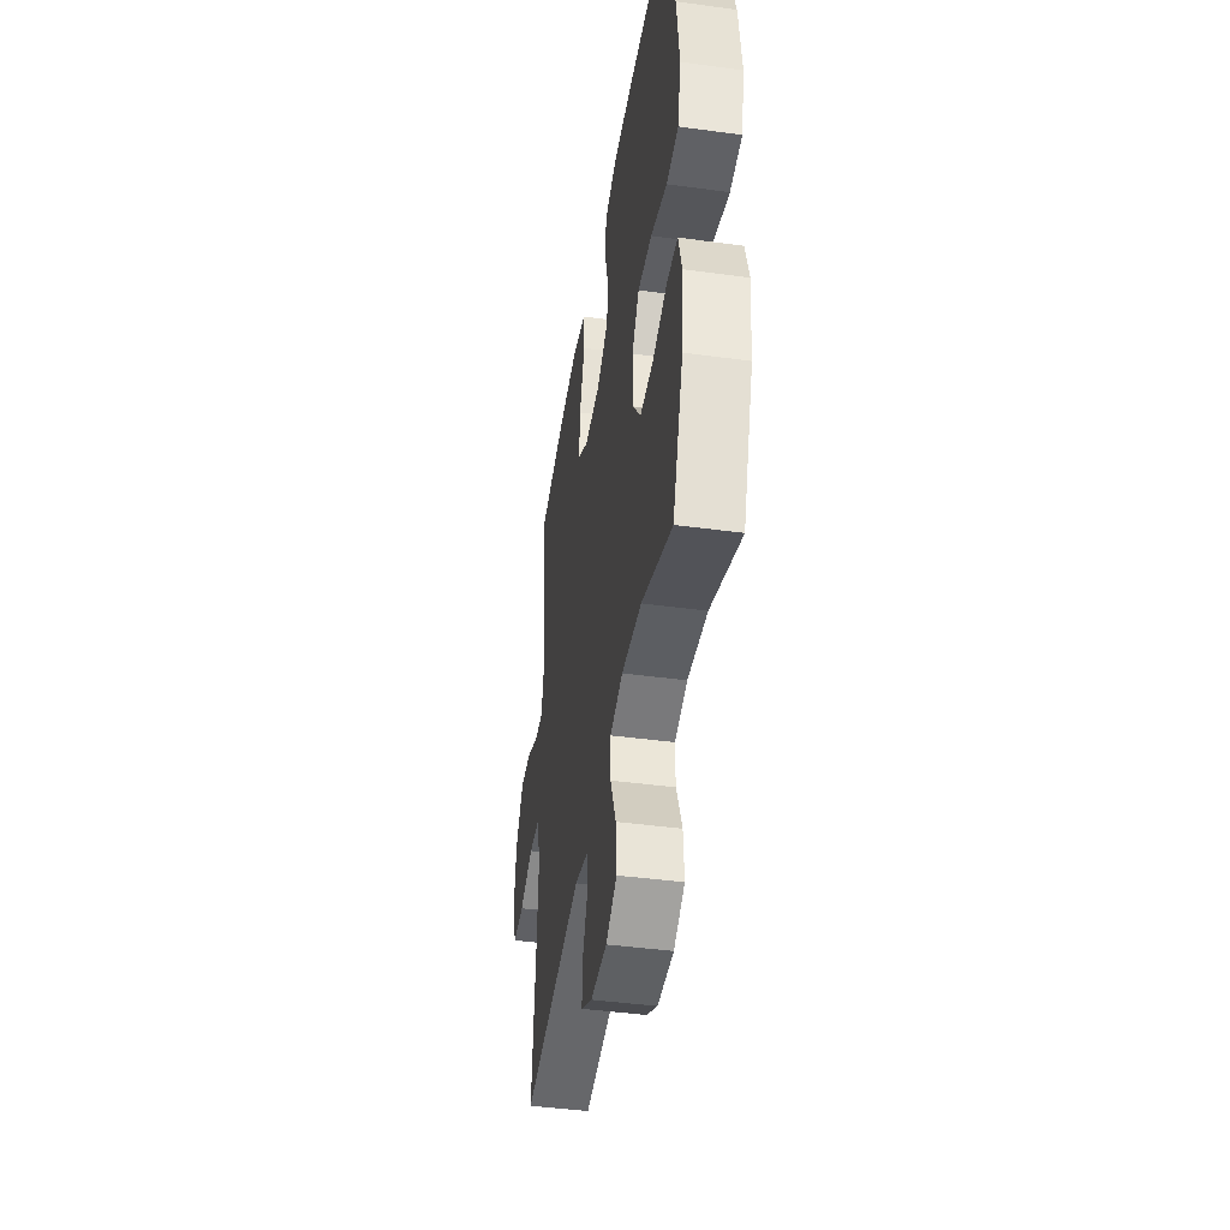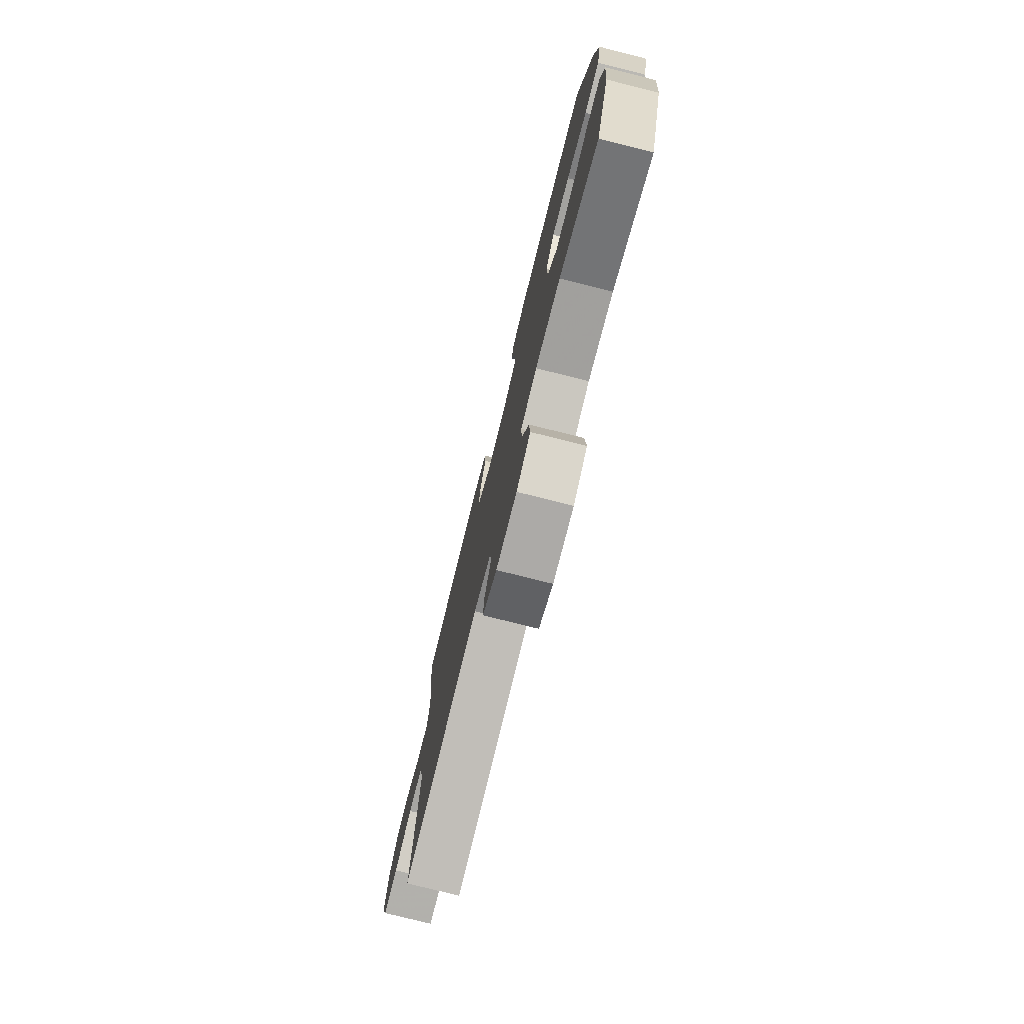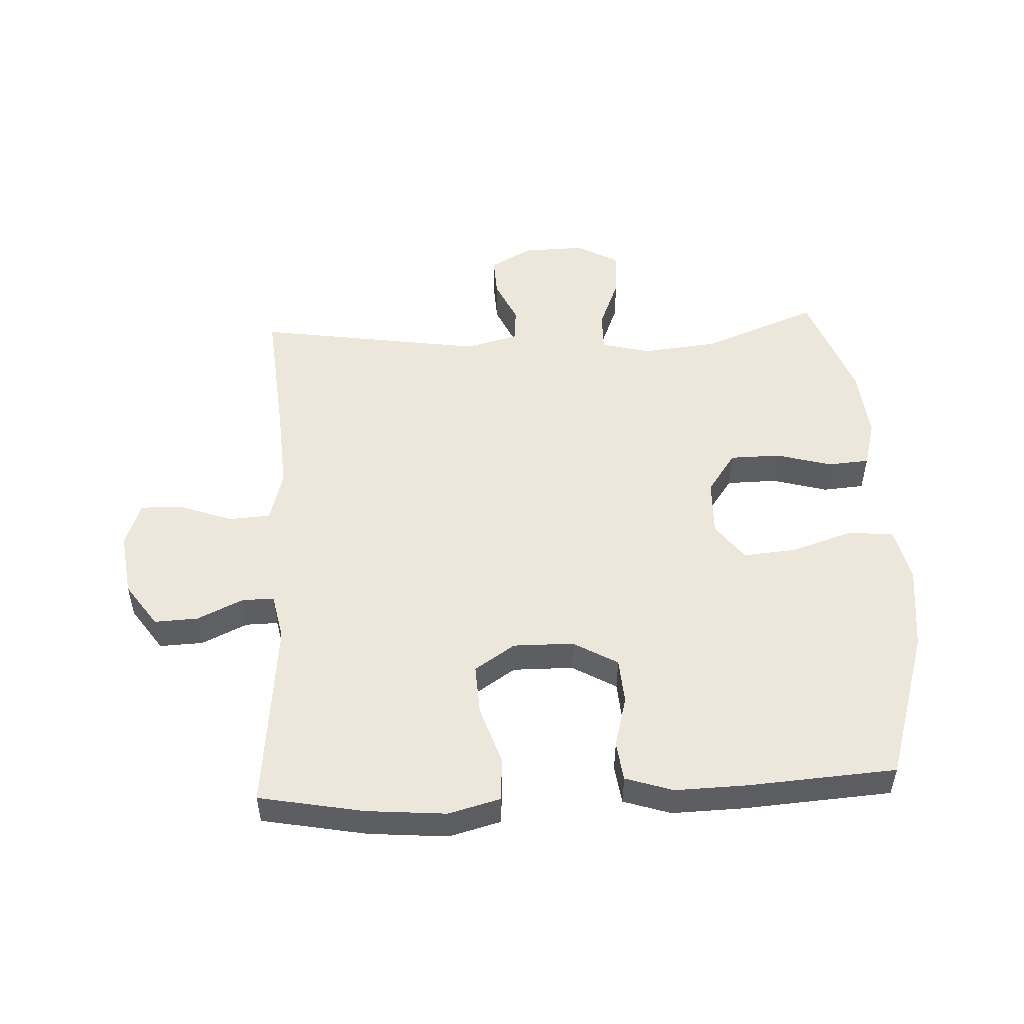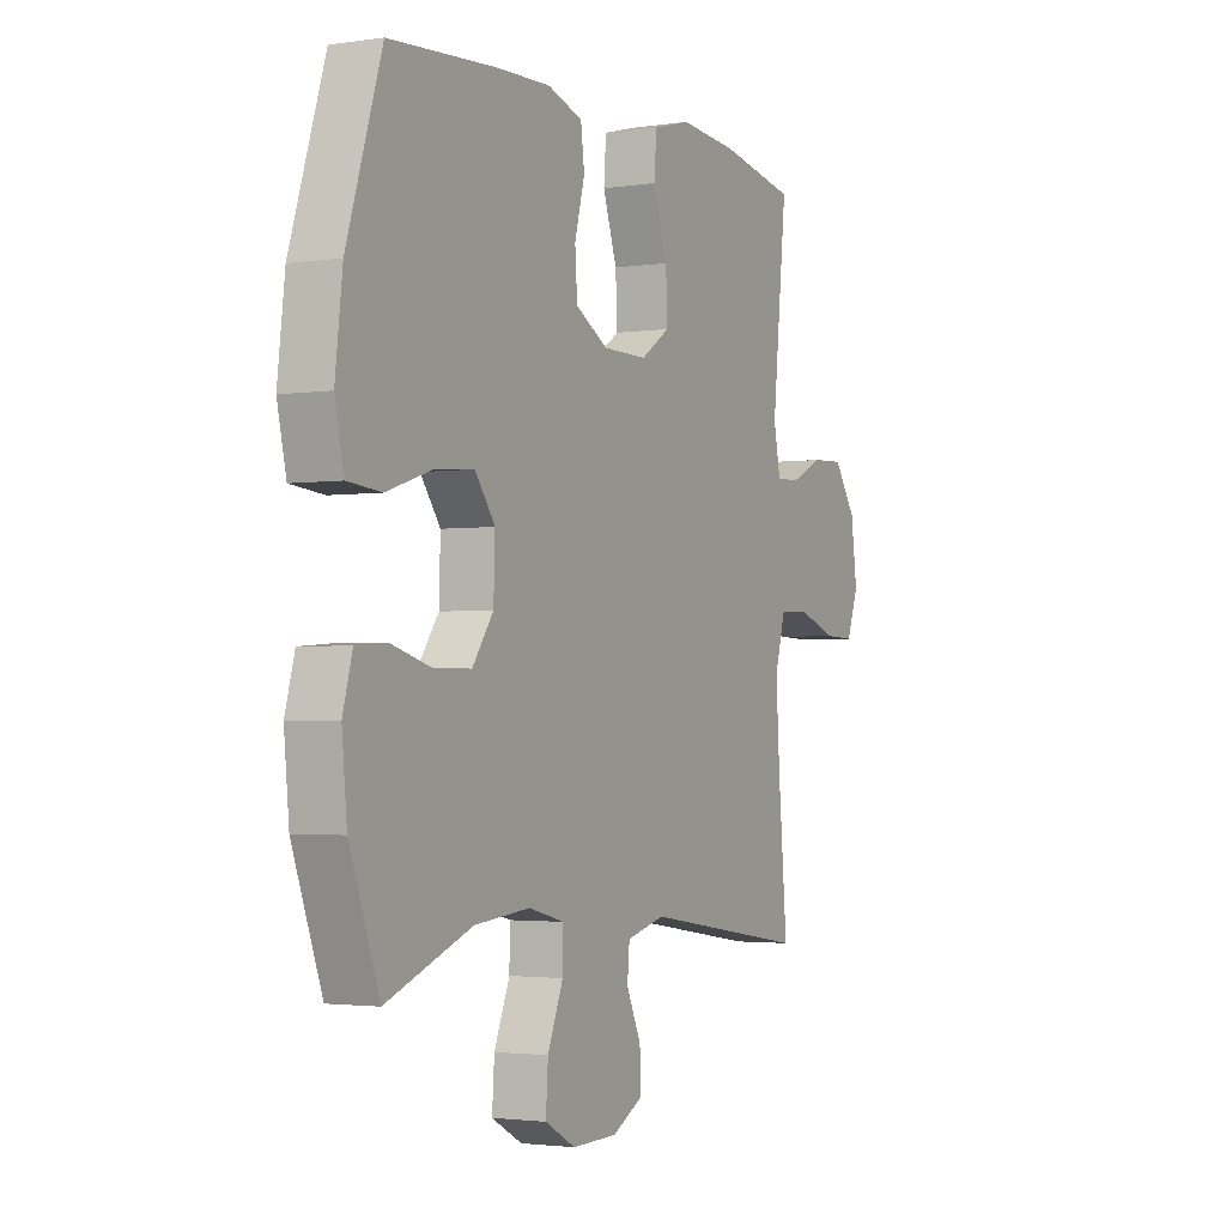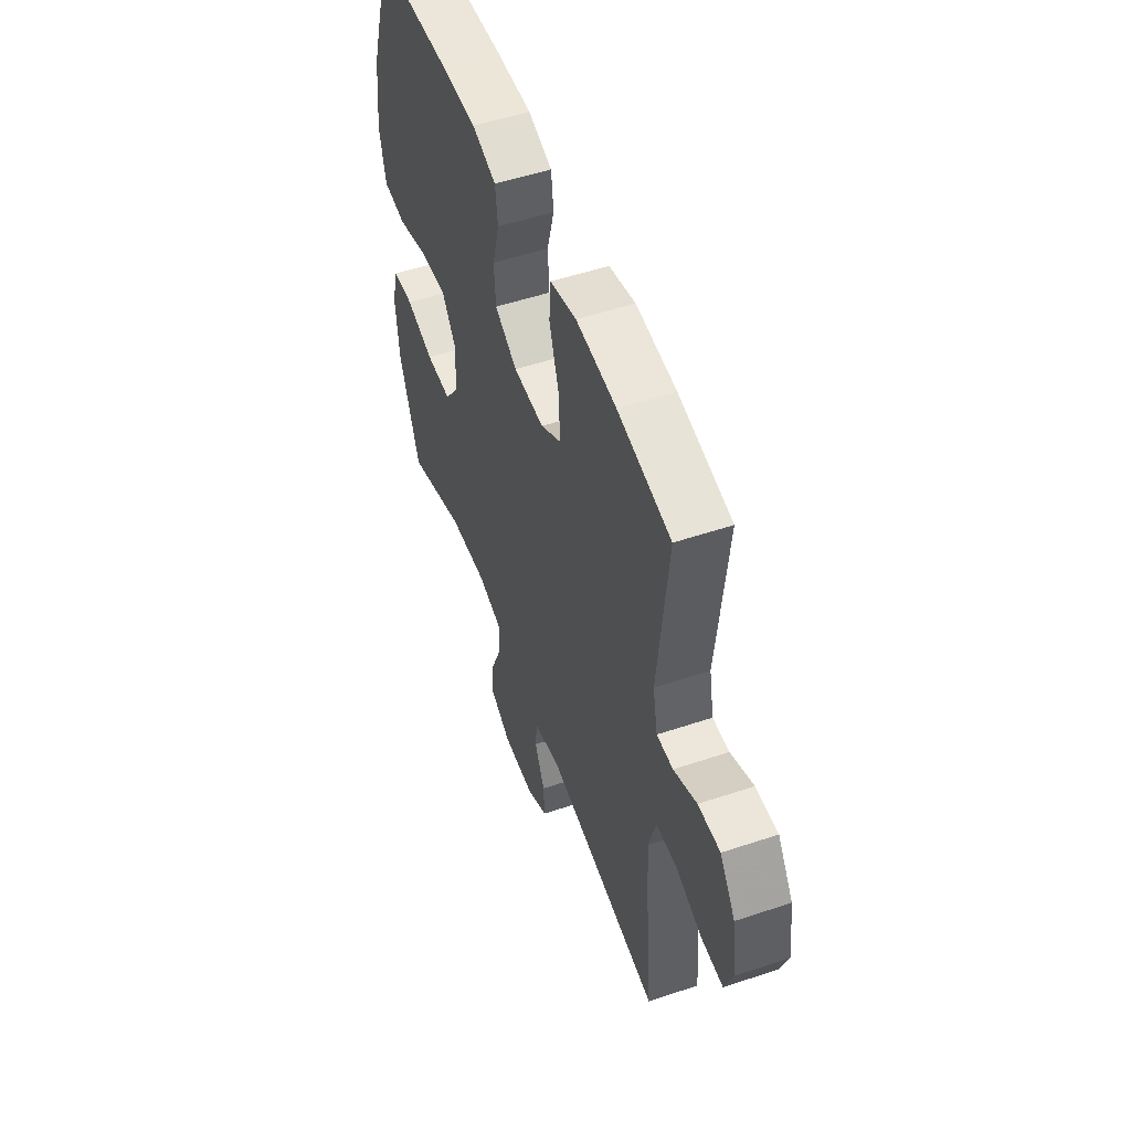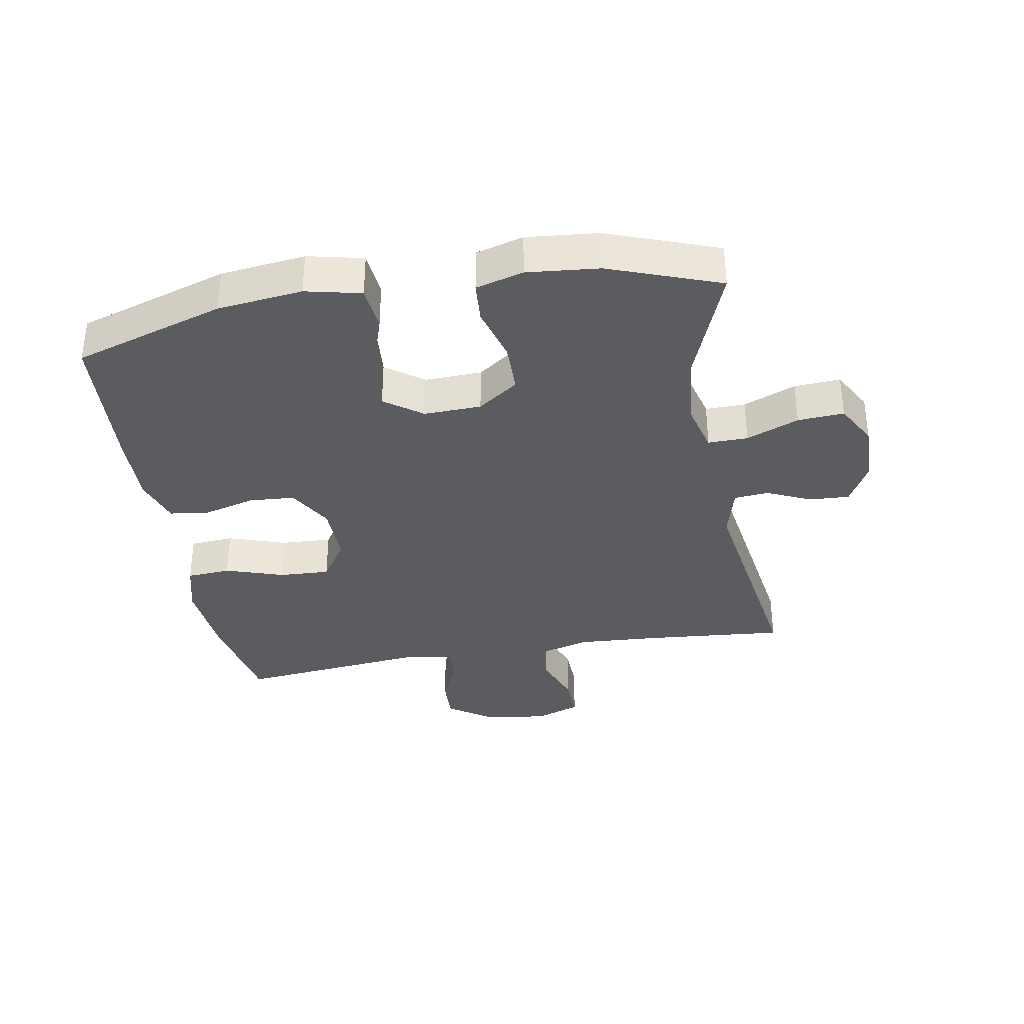
<metadata>
{"format":"obj","ext":"obj","renderer":"f3d","projection":"perspective","resolution":1024,"background":"white","views":[{"elev":-43.5,"azim":80.9,"up":"+Z"},{"elev":-77.2,"azim":75.9,"up":"+Z"},{"elev":51.2,"azim":-2.9,"up":"+Y"},{"elev":-2.3,"azim":117.8,"up":"+Z"},{"elev":52.5,"azim":-109.9,"up":"+Z"},{"elev":-35.0,"azim":100.0,"up":"+Y"}]}
</metadata>
<code>
v 0.5 0.07 -0.5
v 0.313 0.07 -0.428
v 0.192 0.07 -0.416
v 0.114 0.07 -0.436
v 0.115 0.07 -0.5
v 0.149 0.07 -0.584
v 0.154 0.07 -0.658
v 0.087 0.07 -0.695
v -0.012 0.07 -0.693
v -0.08 0.07 -0.656
v -0.077 0.07 -0.592
v -0.045 0.07 -0.521
v -0.05 0.07 -0.466
v -0.134 0.07 -0.444
v -0.5 0.07 -0.5
v -0.48 0.07 -0.272
v -0.472 0.07 -0.144
v -0.495 0.07 -0.061
v -0.561 0.07 -0.057
v -0.646 0.07 -0.088
v -0.715 0.07 -0.09
v -0.741 0.07 -0.018
v -0.727 0.07 0.084
v -0.678 0.07 0.155
v -0.608 0.07 0.152
v -0.535 0.07 0.118
v -0.483 0.07 0.117
v -0.468 0.07 0.192
v -0.5 0.07 0.5
v -0.332 0.07 0.532
v -0.205 0.07 0.543
v -0.122 0.07 0.521
v -0.117 0.07 0.451
v -0.148 0.07 0.357
v -0.152 0.07 0.276
v -0.087 0.07 0.233
v 0.01 0.07 0.234
v 0.081 0.07 0.275
v 0.086 0.07 0.348
v 0.064 0.07 0.431
v 0.072 0.07 0.494
v 0.148 0.07 0.519
v 0.264 0.07 0.516
v 0.5 0.07 0.5
v 0.576 0.07 0.259
v 0.592 0.07 0.123
v 0.572 0.07 0.034
v 0.499 0.07 0.027
v 0.4 0.07 0.059
v 0.314 0.07 0.066
v 0.27 0.07 0.006
v 0.273 0.07 -0.086
v 0.319 0.07 -0.151
v 0.4 0.07 -0.152
v 0.489 0.07 -0.127
v 0.555 0.07 -0.132
v 0.576 0.07 -0.208
v 0.565 0.07 -0.323
v 0.5 0 -0.5
v 0.313 0 -0.428
v 0.192 0 -0.416
v 0.114 0 -0.436
v 0.115 0 -0.5
v 0.149 0 -0.584
v 0.154 0 -0.658
v 0.087 0 -0.695
v -0.012 0 -0.693
v -0.08 0 -0.656
v -0.077 0 -0.592
v -0.045 0 -0.521
v -0.05 0 -0.466
v -0.134 0 -0.444
v -0.5 0 -0.5
v -0.48 0 -0.272
v -0.472 0 -0.144
v -0.495 0 -0.061
v -0.561 0 -0.057
v -0.646 0 -0.088
v -0.715 0 -0.09
v -0.741 0 -0.018
v -0.727 0 0.084
v -0.678 0 0.155
v -0.608 0 0.152
v -0.535 0 0.118
v -0.483 0 0.117
v -0.468 0 0.192
v -0.5 0 0.5
v -0.332 0 0.532
v -0.205 0 0.543
v -0.122 0 0.521
v -0.117 0 0.451
v -0.148 0 0.357
v -0.152 0 0.276
v -0.087 0 0.233
v 0.01 0 0.234
v 0.081 0 0.275
v 0.086 0 0.348
v 0.064 0 0.431
v 0.072 0 0.494
v 0.148 0 0.519
v 0.264 0 0.516
v 0.5 0 0.5
v 0.576 0 0.259
v 0.592 0 0.123
v 0.572 0 0.034
v 0.499 0 0.027
v 0.4 0 0.059
v 0.314 0 0.066
v 0.27 0 0.006
v 0.273 0 -0.086
v 0.319 0 -0.151
v 0.4 0 -0.152
v 0.489 0 -0.127
v 0.555 0 -0.132
v 0.576 0 -0.208
v 0.565 0 -0.323
f 58 1 2
f 57 58 2
f 56 57 2
f 55 56 2
f 54 55 2
f 53 54 2 3
f 52 53 3 4
f 51 52 4
f 47 48 49
f 46 47 49
f 45 46 49
f 44 45 49
f 43 44 49
f 42 43 49
f 41 42 49
f 40 41 49
f 39 40 49
f 38 39 49 50
f 37 38 50 51
f 32 33 34
f 31 32 34
f 30 31 34
f 29 30 34
f 28 29 34
f 27 28 34 35
f 24 25 26
f 23 24 26
f 22 23 26
f 21 22 26
f 20 21 26
f 19 20 26
f 18 19 26 27
f 27 35 36
f 18 27 36
f 17 18 36
f 14 15 16
f 37 51 4
f 36 37 4
f 17 36 4
f 16 17 4
f 14 16 4
f 13 14 4
f 10 11 12
f 9 10 12
f 8 9 12
f 7 8 12
f 6 7 12
f 5 6 12
f 4 5 12 13
f 60 59 116
f 60 116 115
f 60 115 114
f 60 114 113
f 60 113 112
f 61 60 112 111
f 62 61 111 110
f 62 110 109
f 107 106 105
f 107 105 104
f 107 104 103
f 107 103 102
f 107 102 101
f 107 101 100
f 107 100 99
f 107 99 98
f 107 98 97
f 108 107 97 96
f 109 108 96 95
f 92 91 90
f 92 90 89
f 92 89 88
f 92 88 87
f 92 87 86
f 93 92 86 85
f 84 83 82
f 84 82 81
f 84 81 80
f 84 80 79
f 84 79 78
f 84 78 77
f 85 84 77 76
f 94 93 85
f 94 85 76
f 94 76 75
f 74 73 72
f 62 109 95
f 62 95 94
f 62 94 75
f 62 75 74
f 62 74 72
f 62 72 71
f 70 69 68
f 70 68 67
f 70 67 66
f 70 66 65
f 70 65 64
f 70 64 63
f 71 70 63 62
f 1 59 60 2
f 2 60 61 3
f 3 61 62 4
f 4 62 63 5
f 5 63 64 6
f 6 64 65 7
f 7 65 66 8
f 8 66 67 9
f 9 67 68 10
f 10 68 69 11
f 11 69 70 12
f 12 70 71 13
f 13 71 72 14
f 14 72 73 15
f 15 73 74 16
f 16 74 75 17
f 17 75 76 18
f 18 76 77 19
f 19 77 78 20
f 20 78 79 21
f 21 79 80 22
f 22 80 81 23
f 23 81 82 24
f 24 82 83 25
f 25 83 84 26
f 26 84 85 27
f 27 85 86 28
f 28 86 87 29
f 29 87 88 30
f 30 88 89 31
f 31 89 90 32
f 32 90 91 33
f 33 91 92 34
f 34 92 93 35
f 35 93 94 36
f 36 94 95 37
f 37 95 96 38
f 38 96 97 39
f 39 97 98 40
f 40 98 99 41
f 41 99 100 42
f 42 100 101 43
f 43 101 102 44
f 44 102 103 45
f 45 103 104 46
f 46 104 105 47
f 47 105 106 48
f 48 106 107 49
f 49 107 108 50
f 50 108 109 51
f 51 109 110 52
f 52 110 111 53
f 53 111 112 54
f 54 112 113 55
f 55 113 114 56
f 56 114 115 57
f 57 115 116 58
f 58 116 59 1

</code>
